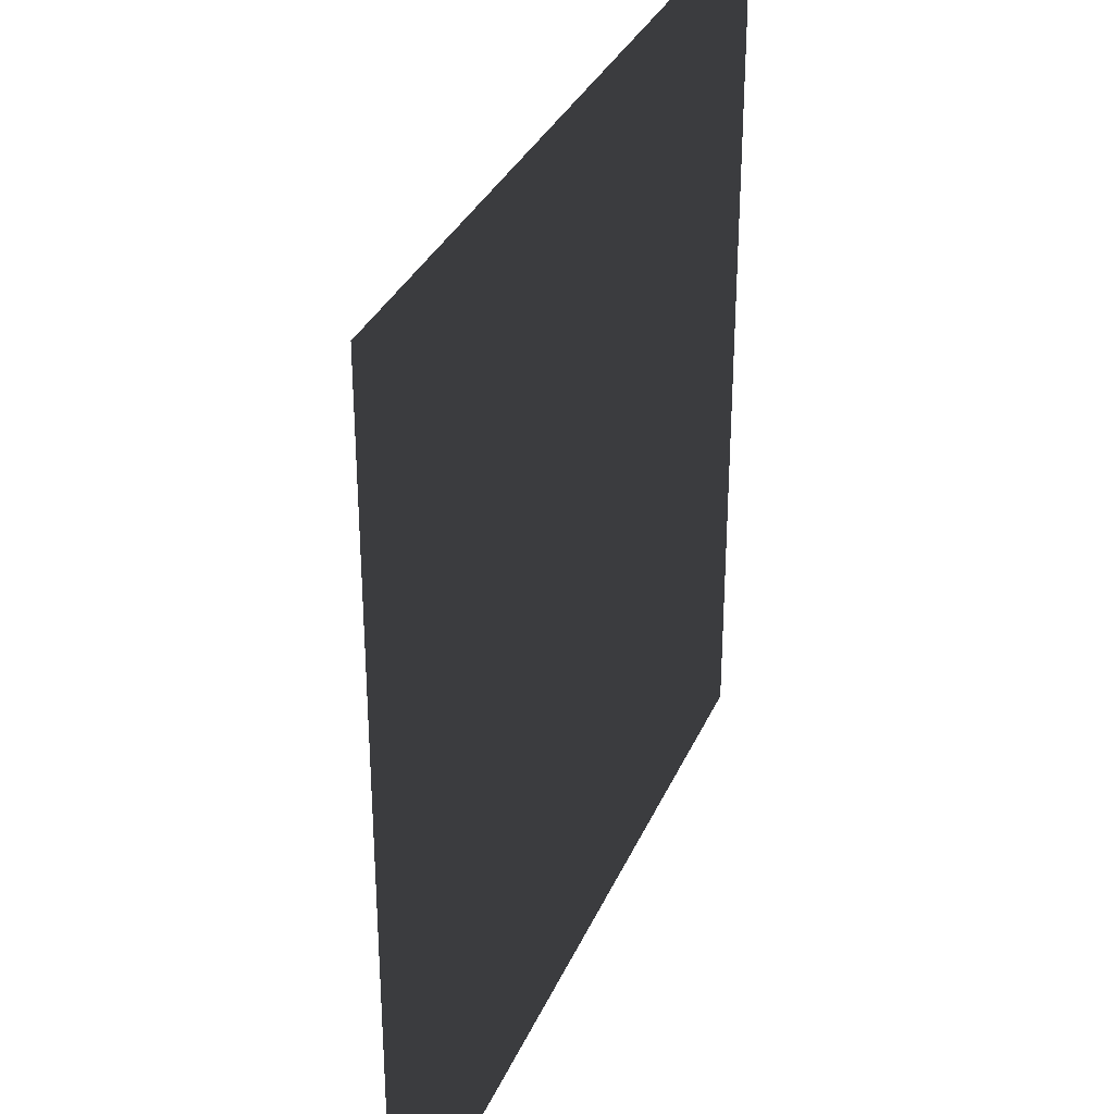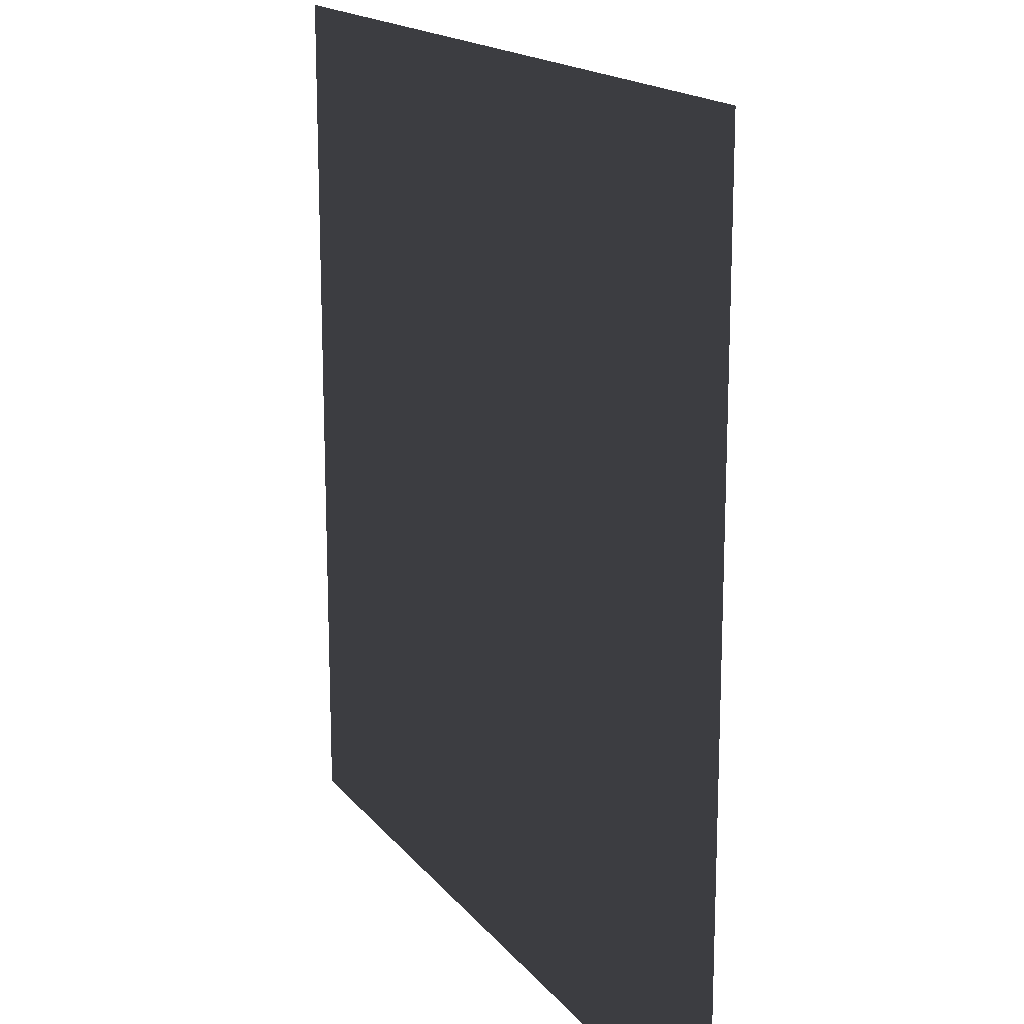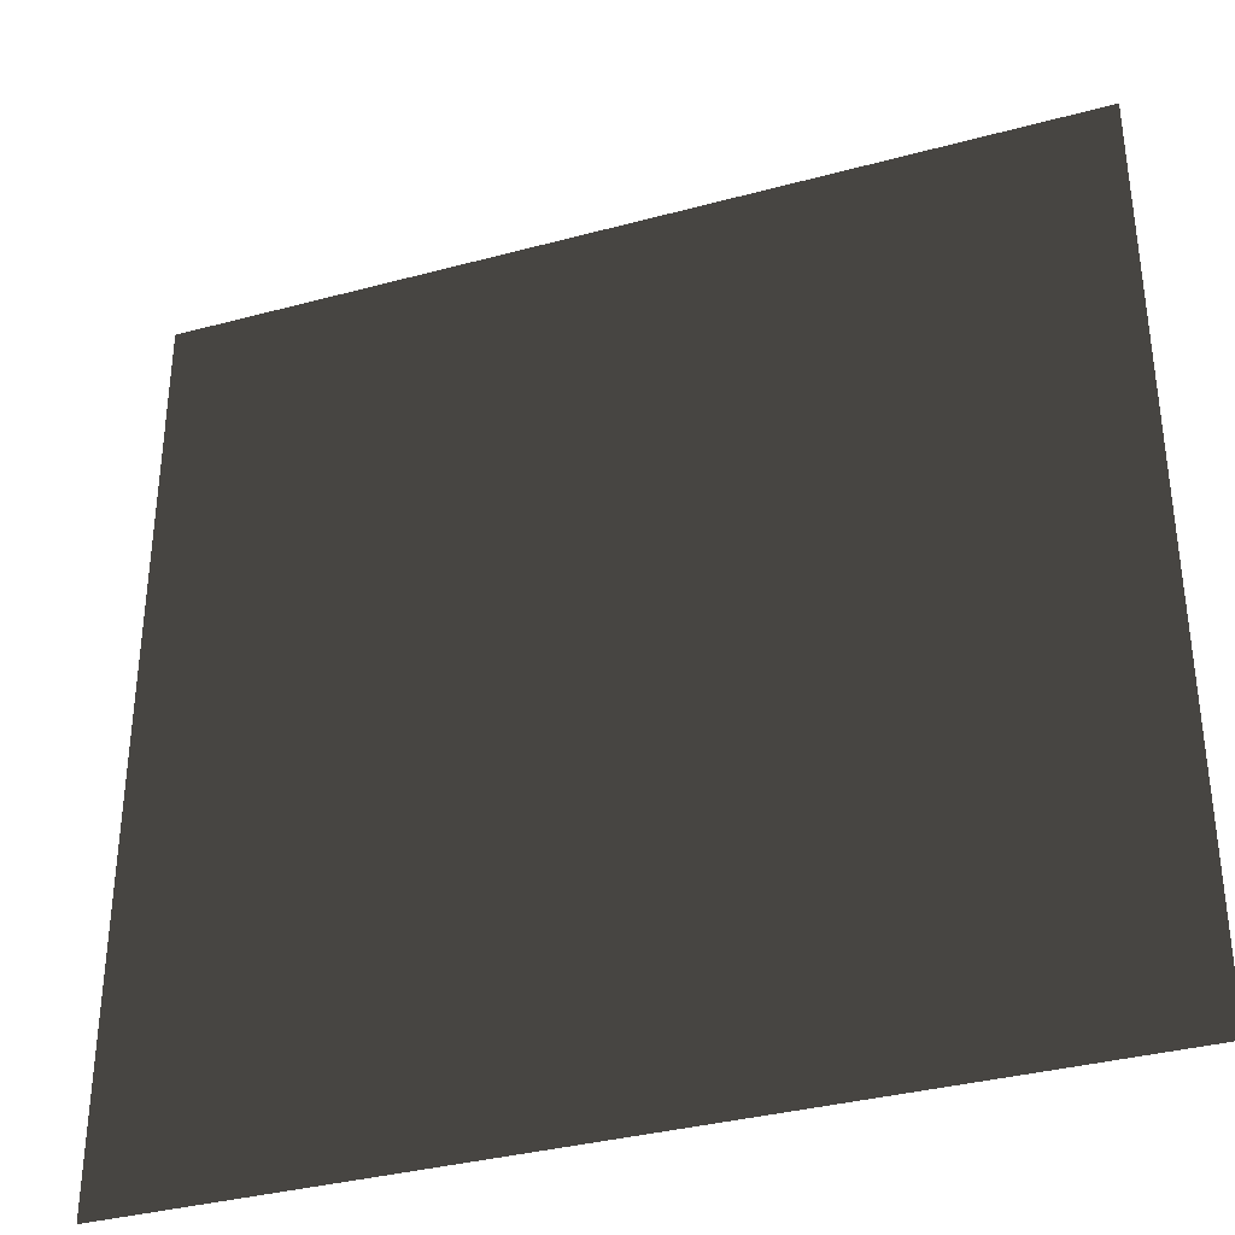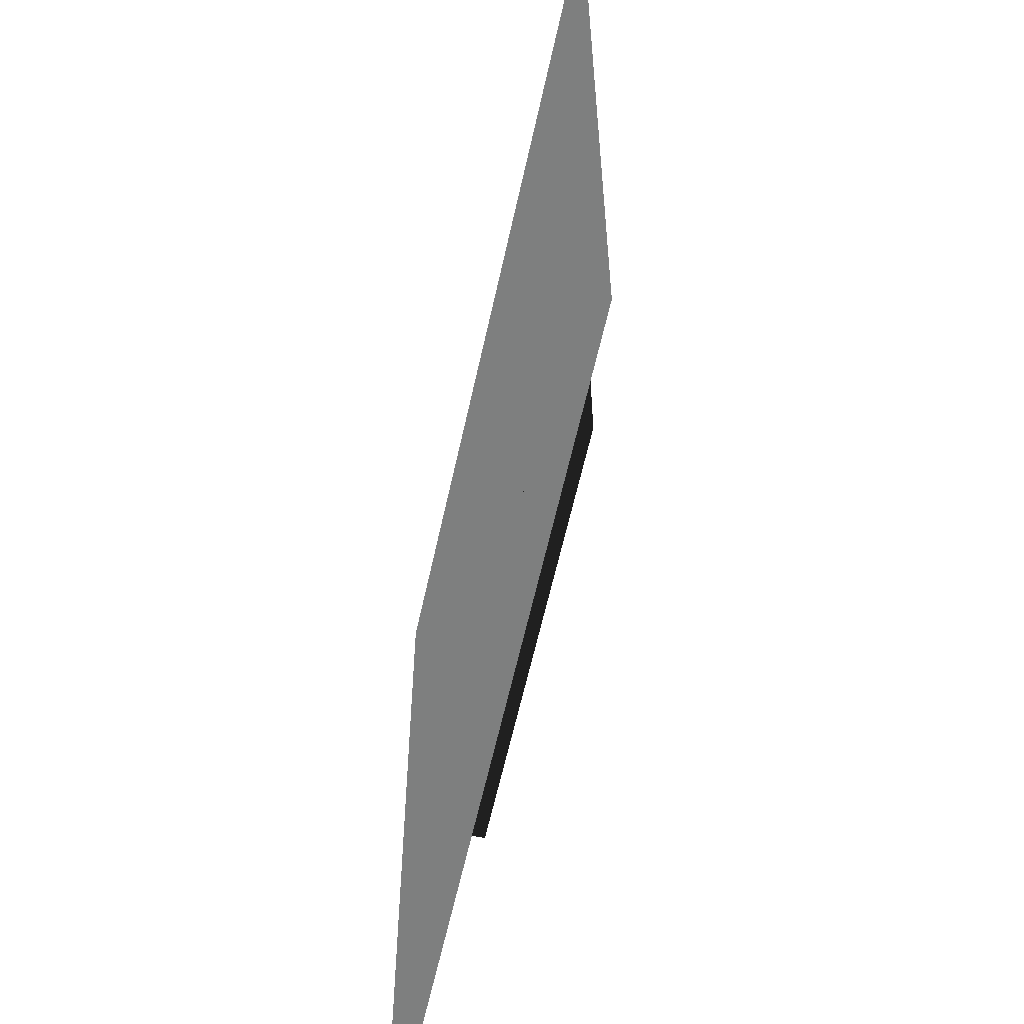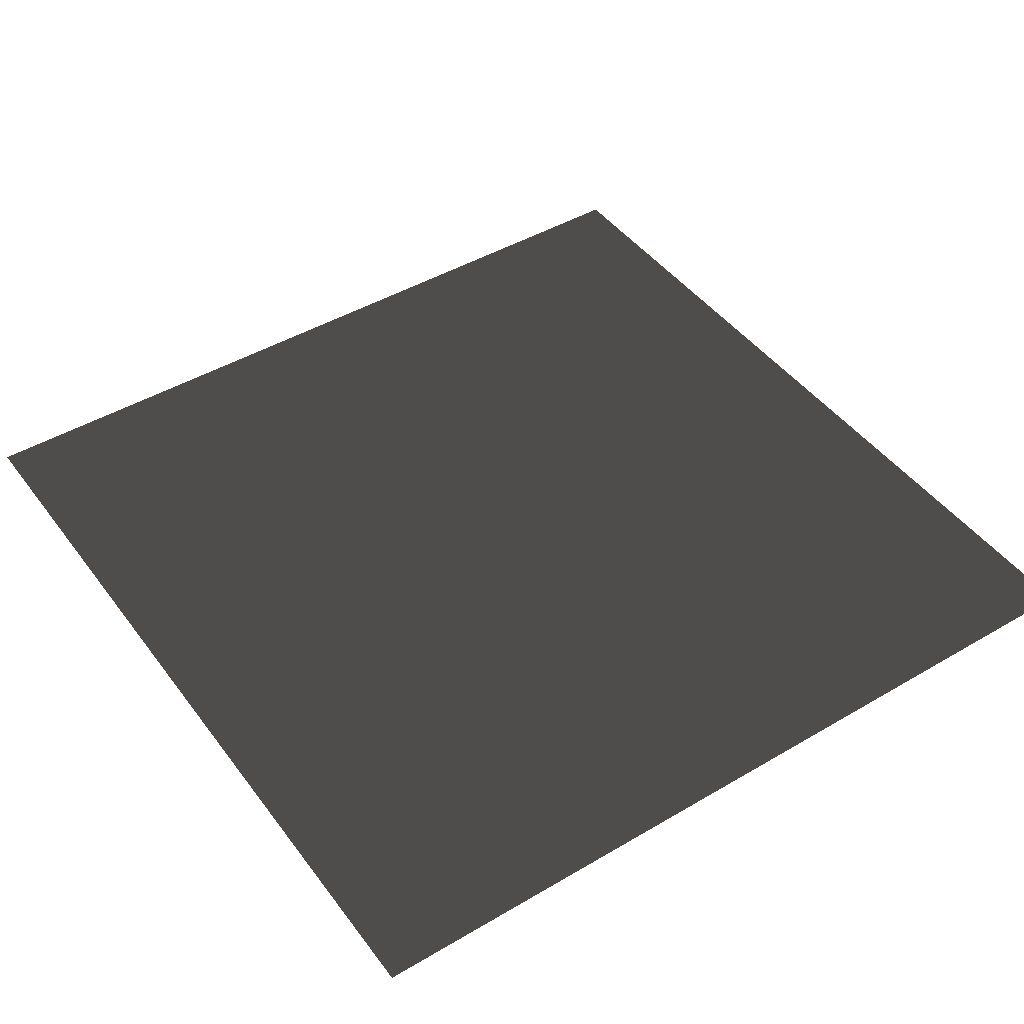
<metadata>
{"format":"obj","ext":"obj","renderer":"f3d","projection":"perspective","resolution":1024,"background":"white","views":[{"elev":32.8,"azim":110.9,"up":"+Y"},{"elev":16.7,"azim":-115.2,"up":"+Y"},{"elev":-35.5,"azim":19.7,"up":"+Y"},{"elev":-59.6,"azim":-102.2,"up":"+Y"},{"elev":45.1,"azim":55.7,"up":"+Z"}]}
</metadata>
<code>
o SiegeNode_C:\Users\WaunMan\Desktop\DSAssets\Assets\Terrai\art\terrain\crypt_1\floor\t_cry01_flr_1b
v -0 -0 0.1
v -1 1 0.1
v -1 -1 0.1
v 1 1 0.1
v 1 -1 0.1
v -0 -0 0.1
v -1 -1 0.1
v 1 1 0.1
v -1 1 -0.1
v -1 -1 -0.1
v -1 -1 0.1
v -1 1 0.1
v 1 1 -0.1
v -1 1 -0.1
v -1 1 0.1
v 1 1 0.1
v 1 -1 -0.1
v 1 1 -0.1
v 1 1 0.1
v 1 -1 0.1
v -1 -1 -0.1
v 1 -1 -0.1
v 1 -1 0.1
v -1 -1 0.1
v 1 1 -0.1
v 0 2 -0.1
v -1 1 -0.1
v 2 2 -0.1
v 2 -0 -0.1
v 1 -1 -0.1
v 2 -2 -0.1
v 0 -2 -0.1
v -2 2 -0.1
v -1 1 -0.1
v 0 2 -0.1
v -2 -0 -0.1
v -1 -1 -0.1
v -2 -2 -0.1
v 0 -2 -0.1
v 1 -1 -0.1
g SnoMaterialGroup_0
f 1 2 3
f 2 1 4
f 5 6 7
f 6 5 8
f 9 10 11
f 11 12 9
f 13 14 15
f 15 16 13
f 17 18 19
f 19 20 17
f 21 22 23
f 23 24 21
g SnoMaterialGroup_1
f 25 26 27
f 28 26 25
f 25 29 28
f 25 30 29
f 30 31 29
f 31 30 32
f 33 34 35
f 34 33 36
f 37 34 36
f 37 36 38
f 38 39 37
f 37 39 40

</code>
